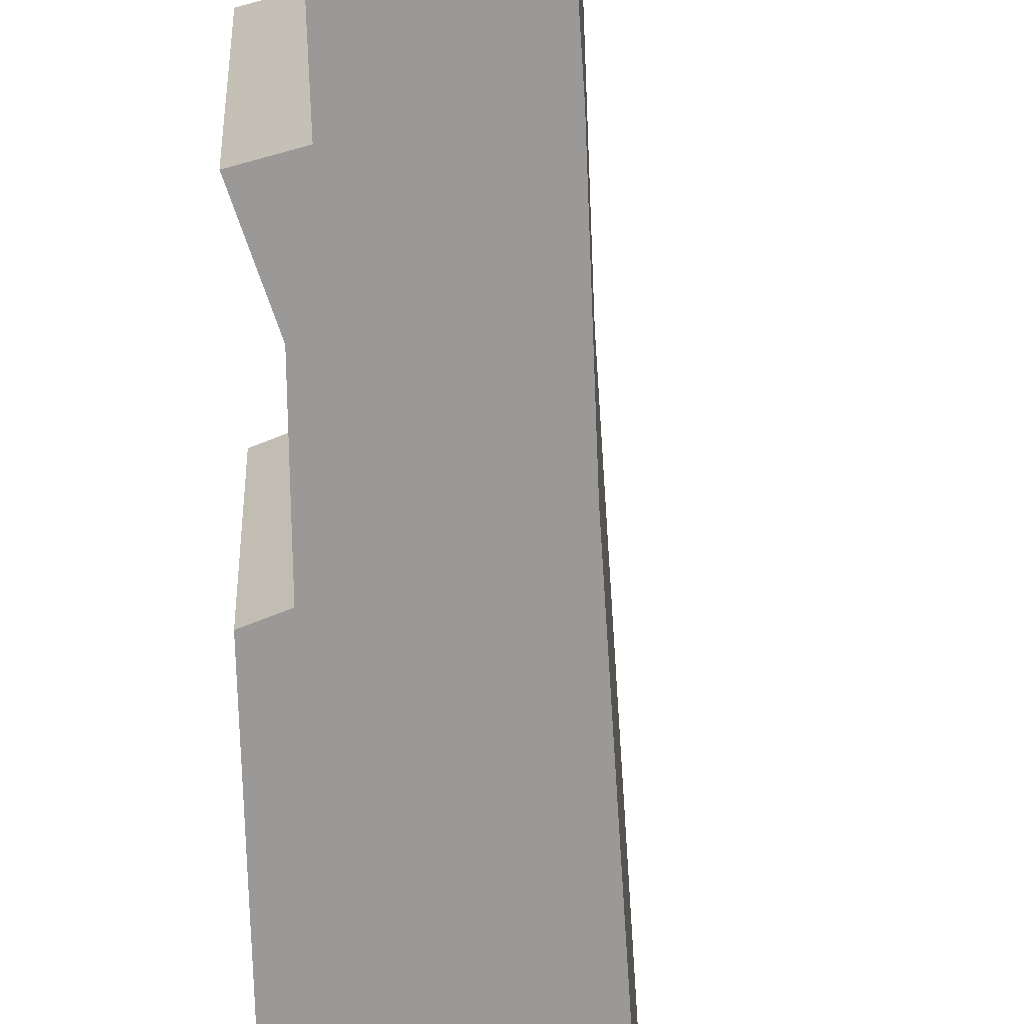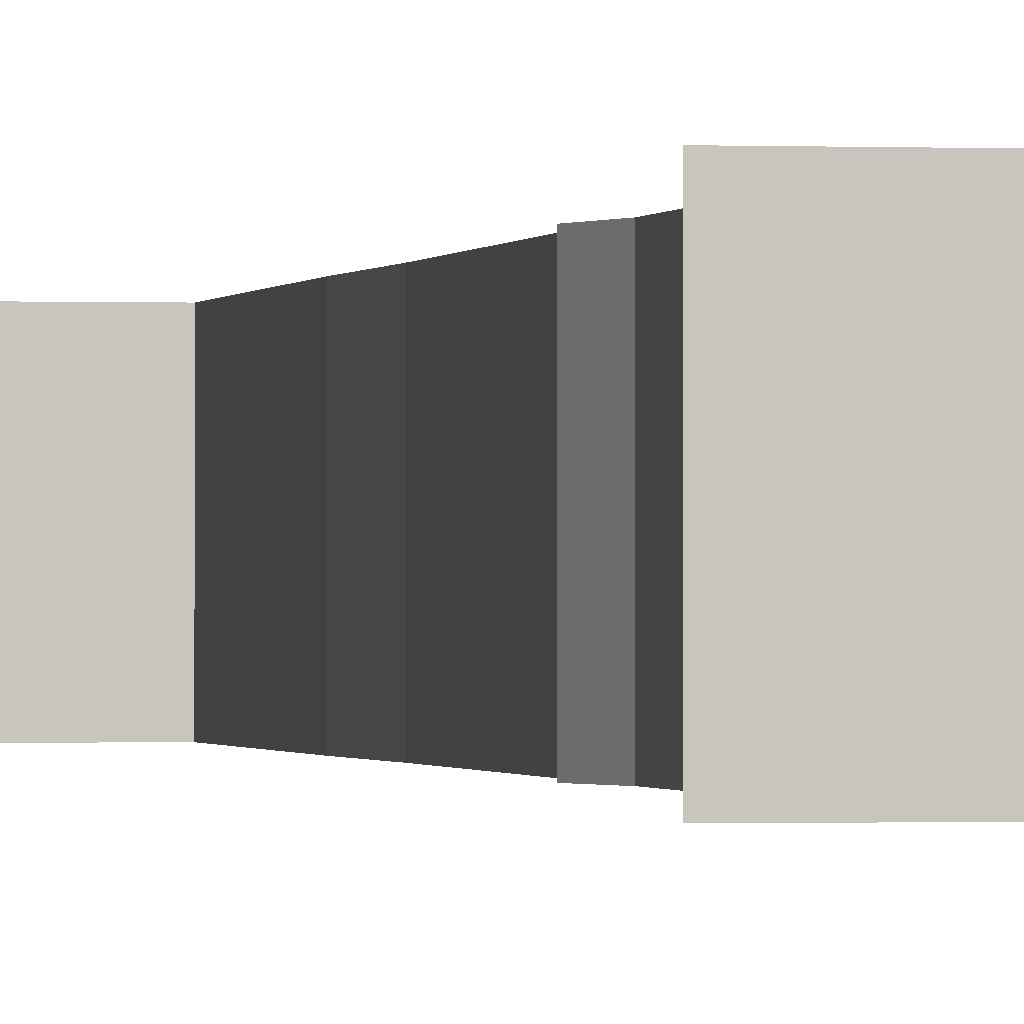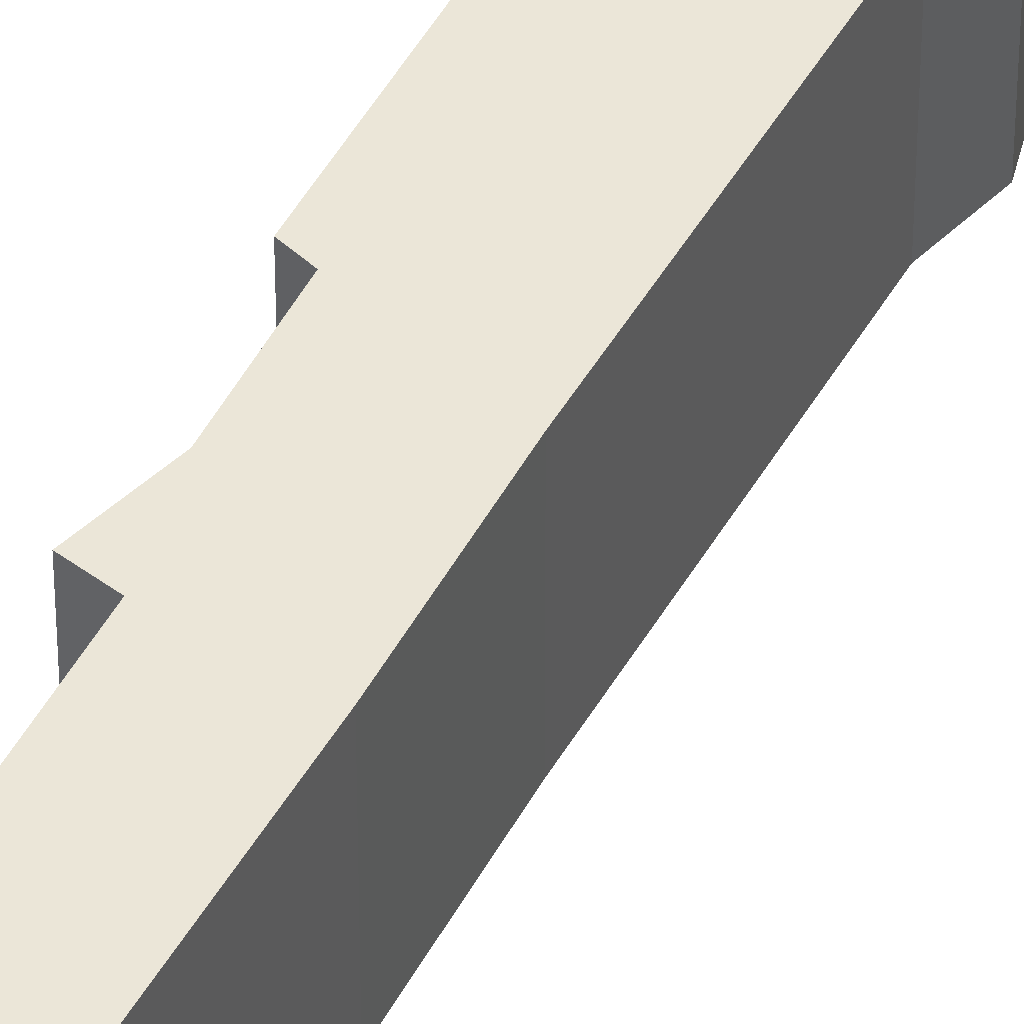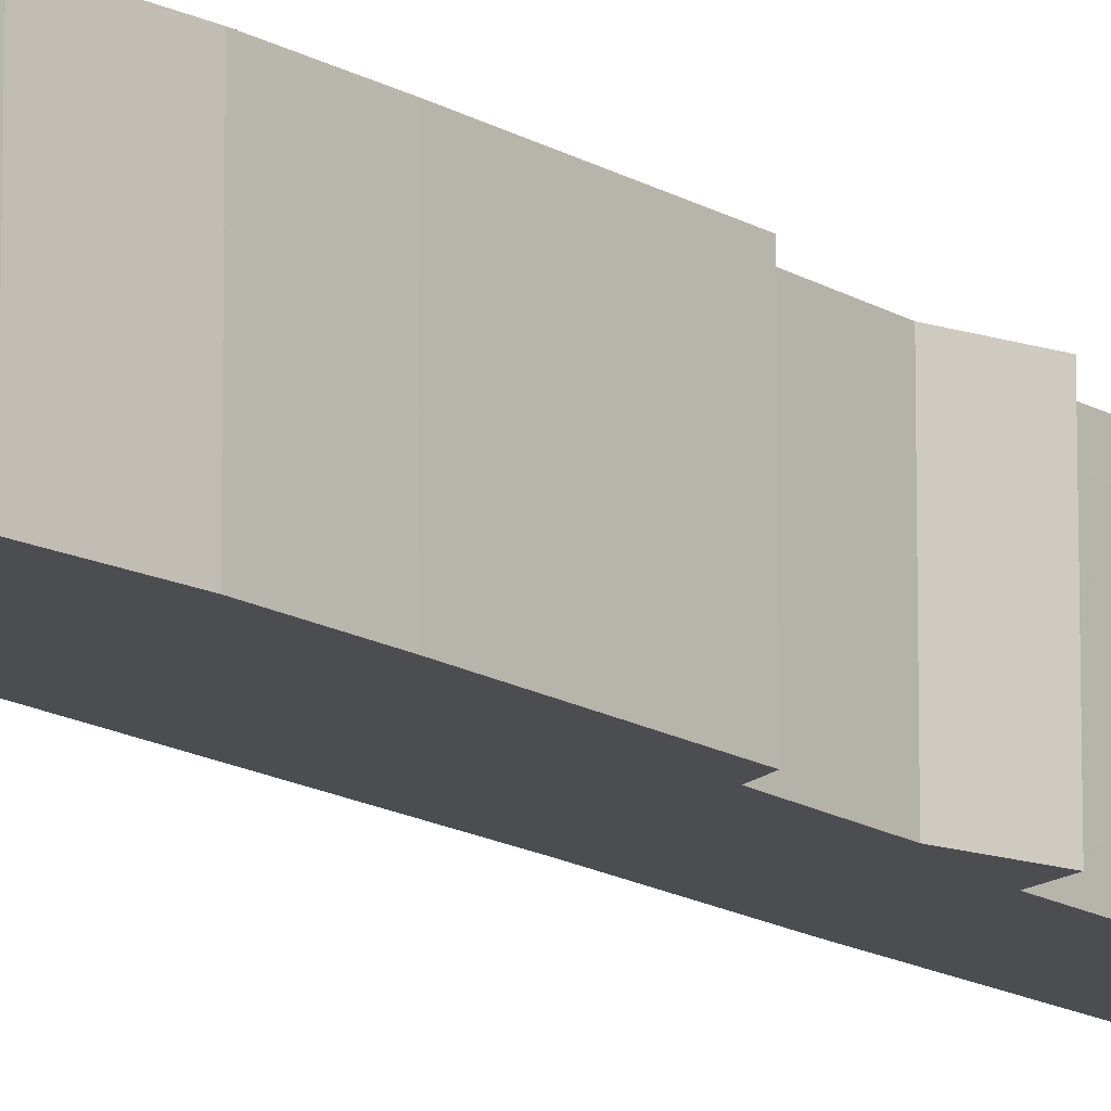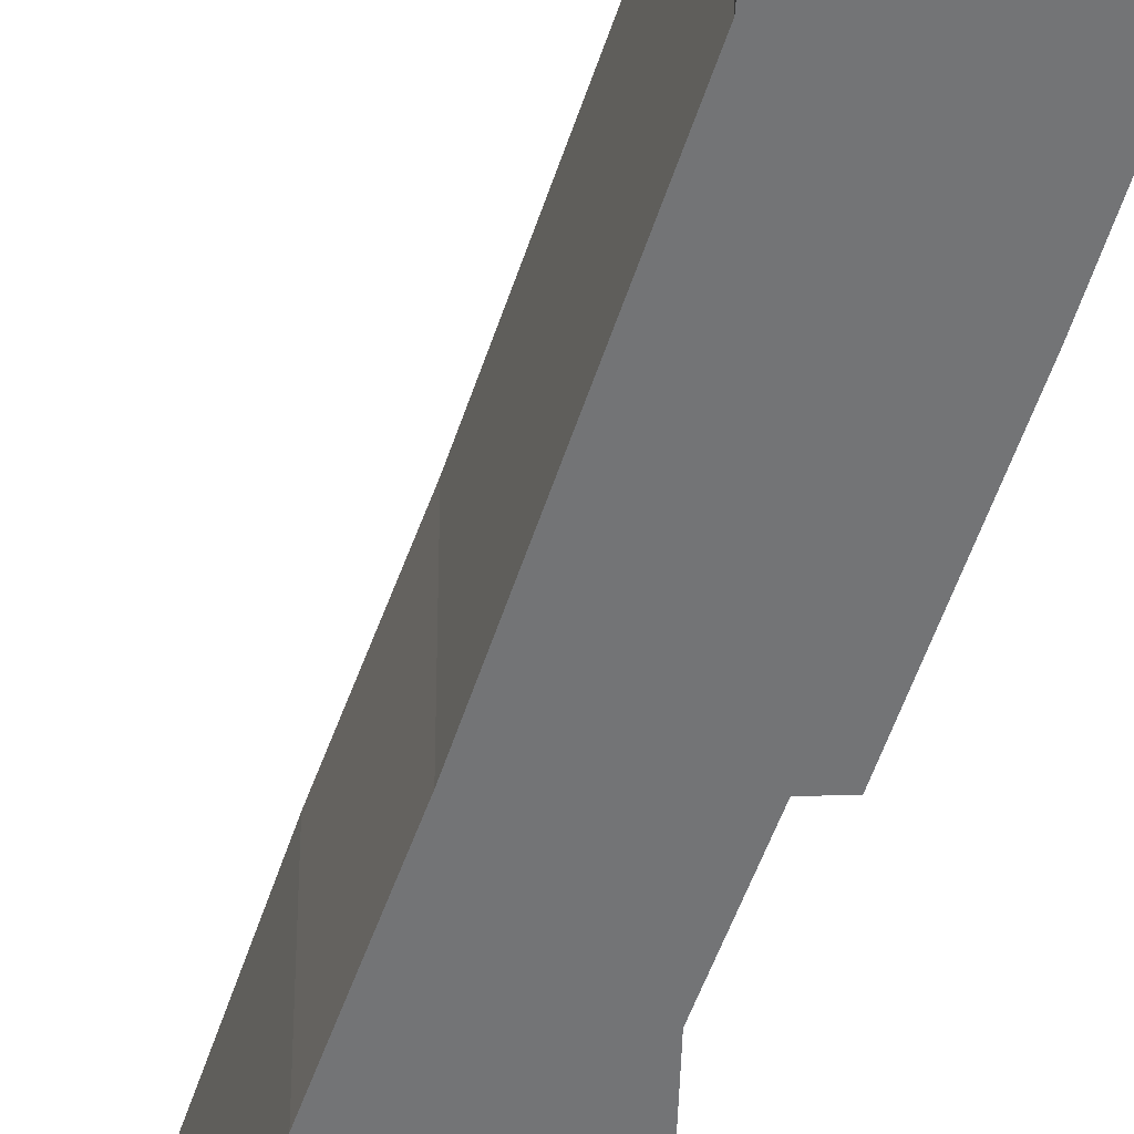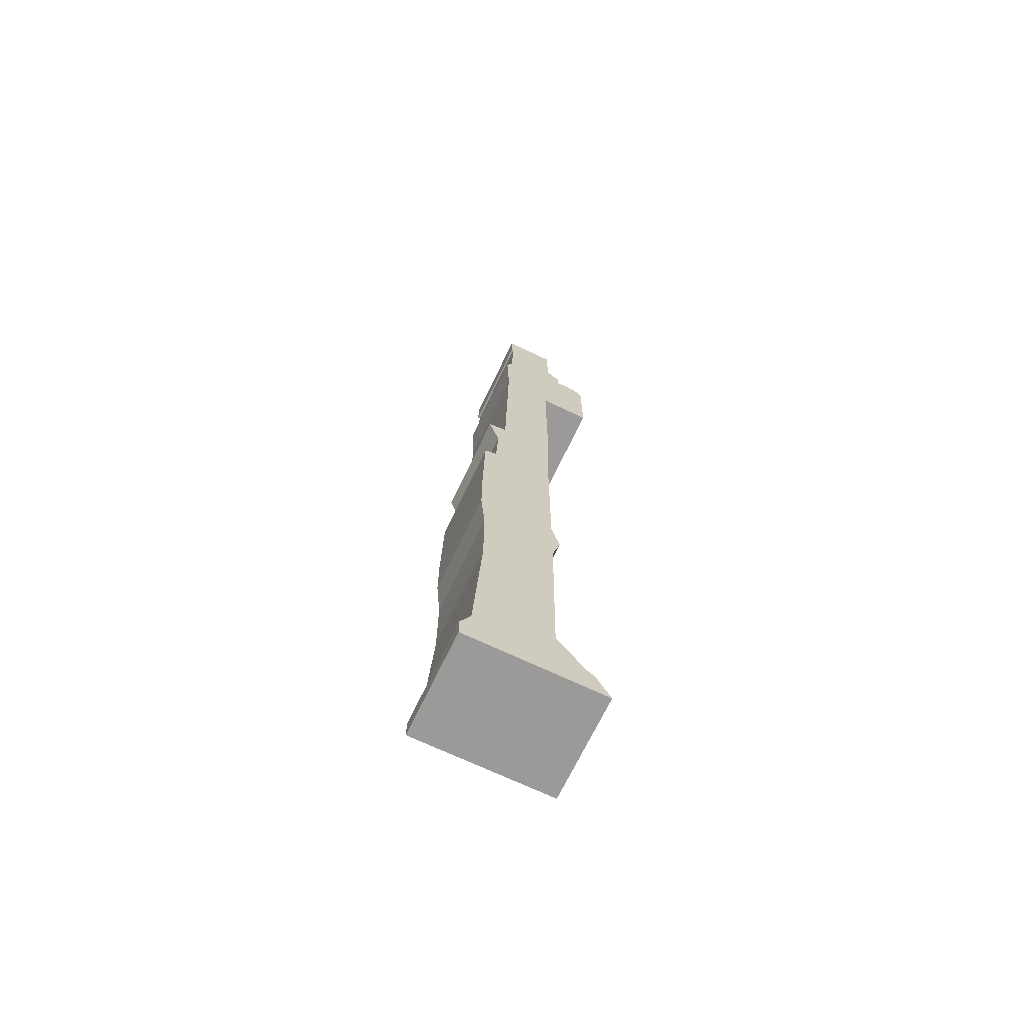
<metadata>
{"format":"obj","ext":"obj","renderer":"f3d","projection":"perspective","resolution":1024,"background":"white","views":[{"elev":-69.0,"azim":-176.5,"up":"+Z"},{"elev":-0.5,"azim":-10.9,"up":"+Z"},{"elev":46.3,"azim":-152.0,"up":"+Z"},{"elev":-15.9,"azim":40.4,"up":"+Z"},{"elev":-56.1,"azim":-18.0,"up":"+Z"},{"elev":-69.4,"azim":154.5,"up":"+Y"}]}
</metadata>
<code>
g sbg_cityforestunder_dn_utilitypolelight03_m
v -0.12 4.36 0
v -0.19 4.3 0
v -0.19 4.23 0
v -0.29 4.23 0
v -0.34 4.18 0
v -0.34 3.72 0
v -0.09 3.72 0
v -0.09 2.83 0
v -0.08 2.43 0
v -0.08 1.6 0
v -0.12 1.44 0
v -0.08 1.29 0
v -0.07 0.34 0
v -0.21 0.16 0
v -0.24 0.14 0
v -0.31 0 0
v 0.36 0 0
v 0.36 0.1 0
v 0.31 0.2 0
v 0.27 0.94 0
v 0.27 1.32 0
v 0.29 1.57 0
v 0.29 1.82 0
v 0.28 2.32 0
v 0.22 2.34 0
v 0.21 2.61 0
v 0.26 2.79 0
v 0.17 2.81 0
v 0.15 3.79 0
v 0.16 4.1 0
v 0.13 4.19 0
v 0.12 4.51 0
v 0.13 4.51 0
v 0.13 4.66 0
v -0.12 4.66 0
v -0.12 4.36 0.5
v -0.19 4.3 0.5
v -0.19 4.23 0.5
v -0.29 4.23 0.5
v -0.34 4.18 0.5
v -0.34 3.72 0.5
v -0.09 3.72 0.5
v -0.09 2.83 0.5
v -0.08 2.43 0.5
v -0.08 1.6 0.5
v -0.12 1.44 0.5
v -0.08 1.29 0.5
v -0.07 0.34 0.5
v -0.21 0.16 0.5
v -0.24 0.14 0.5
v -0.31 0 0.5
v 0.36 0 0.5
v 0.36 0.1 0.5
v 0.31 0.2 0.5
v 0.27 0.94 0.5
v 0.27 1.32 0.5
v 0.29 1.57 0.5
v 0.29 1.82 0.5
v 0.28 2.32 0.5
v 0.22 2.34 0.5
v 0.21 2.61 0.5
v 0.26 2.79 0.5
v 0.17 2.81 0.5
v 0.15 3.79 0.5
v 0.16 4.1 0.5
v 0.13 4.19 0.5
v 0.12 4.51 0.5
v 0.13 4.51 0.5
v 0.13 4.66 0.5
v -0.12 4.66 0.5
g sbg_cityforestunder_dn_utilitypolelight03_m_0
f 35 34 32
f 34 33 32
f 35 32 1
f 32 31 1
f 29 7 30
f 3 31 30
f 28 27 26
f 8 28 26
f 29 28 7
f 25 24 23
f 7 28 8
f 9 23 10
f 9 25 23
f 26 25 9
f 9 8 26
f 19 18 17
f 17 16 14
f 16 15 14
f 19 17 14
f 19 14 13
f 13 12 20
f 12 11 21
f 21 20 12
f 22 21 11
f 10 22 11
f 23 22 10
f 19 13 20
f 7 6 5
f 5 4 3
f 7 5 3
f 1 31 3
f 2 1 3
f 7 3 30
f 35 69 34
f 69 35 70
f 33 67 32
f 67 33 68
f 34 68 33
f 68 34 69
f 1 70 35
f 70 1 36
f 32 66 31
f 66 32 67
f 30 64 29
f 64 30 65
f 31 65 30
f 65 31 66
f 27 61 26
f 61 27 62
f 28 62 27
f 62 28 63
f 29 63 28
f 63 29 64
f 24 58 23
f 58 24 59
f 25 59 24
f 59 25 60
f 8 42 7
f 42 8 43
f 10 44 9
f 44 10 45
f 26 60 25
f 60 26 61
f 9 43 8
f 43 9 44
f 18 52 17
f 52 18 53
f 19 53 18
f 53 19 54
f 17 51 16
f 51 17 52
f 15 49 14
f 49 15 50
f 16 50 15
f 50 16 51
f 14 48 13
f 48 14 49
f 13 47 12
f 47 13 48
f 12 46 11
f 46 12 47
f 21 55 20
f 55 21 56
f 22 56 21
f 56 22 57
f 11 45 10
f 45 11 46
f 23 57 22
f 57 23 58
f 20 54 19
f 54 20 55
f 6 40 5
f 40 6 41
f 7 41 6
f 41 7 42
f 4 38 3
f 38 4 39
f 5 39 4
f 39 5 40
f 2 36 1
f 36 2 37
f 3 37 2
f 37 3 38
f 67 69 70
f 67 68 69
f 36 67 70
f 36 66 67
f 65 42 64
f 65 66 38
f 61 62 63
f 61 63 43
f 42 63 64
f 58 59 60
f 43 63 42
f 45 58 44
f 58 60 44
f 44 60 61
f 61 43 44
f 52 53 54
f 49 51 52
f 49 50 51
f 49 52 54
f 48 49 54
f 55 47 48
f 56 46 47
f 47 55 56
f 46 56 57
f 46 57 45
f 45 57 58
f 55 48 54
f 40 41 42
f 38 39 40
f 38 40 42
f 38 66 36
f 38 36 37
f 65 38 42

</code>
